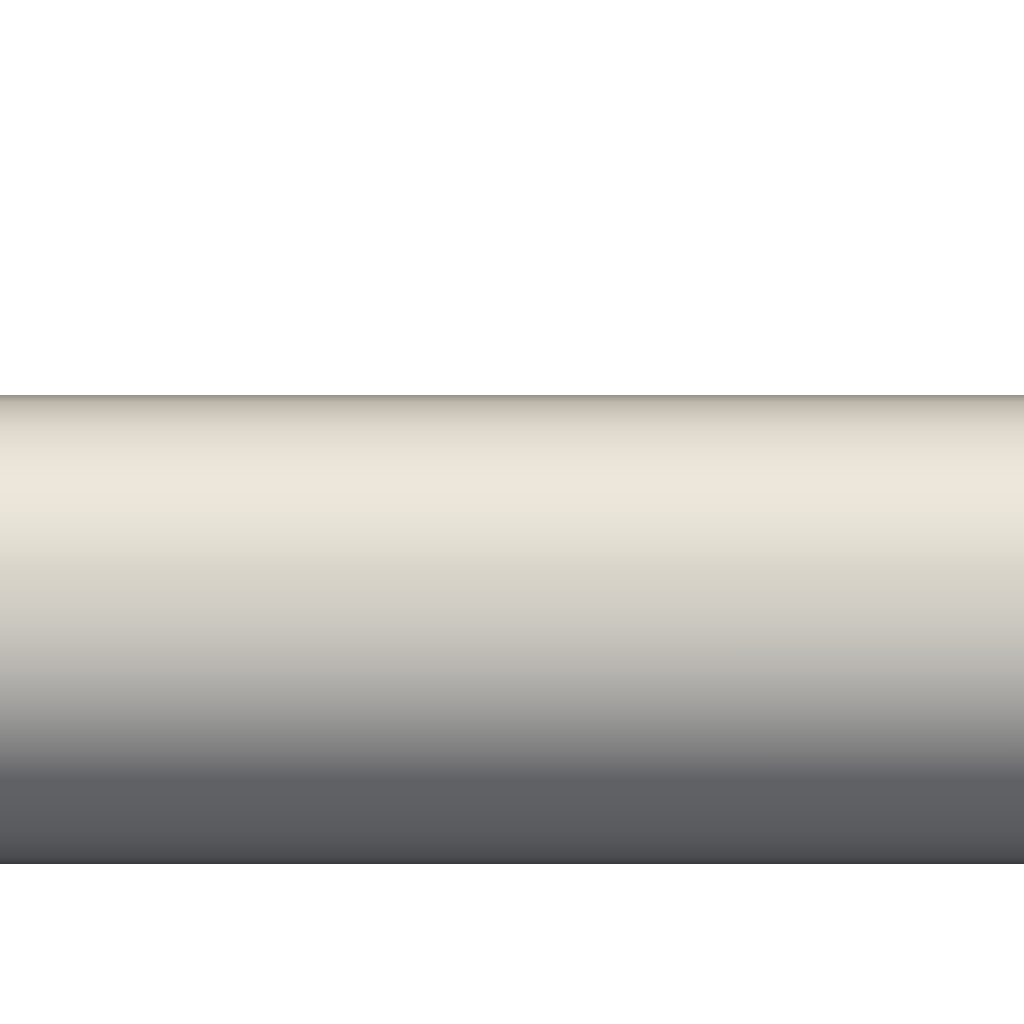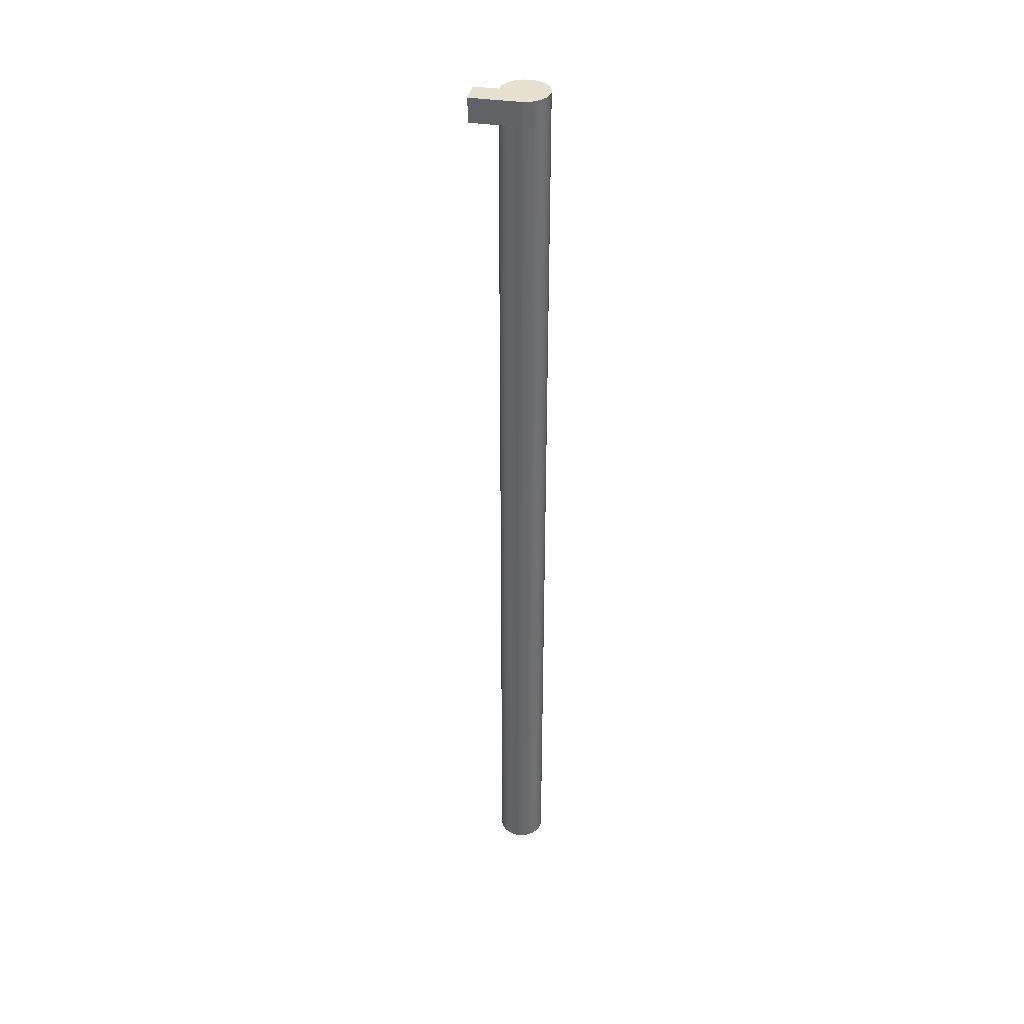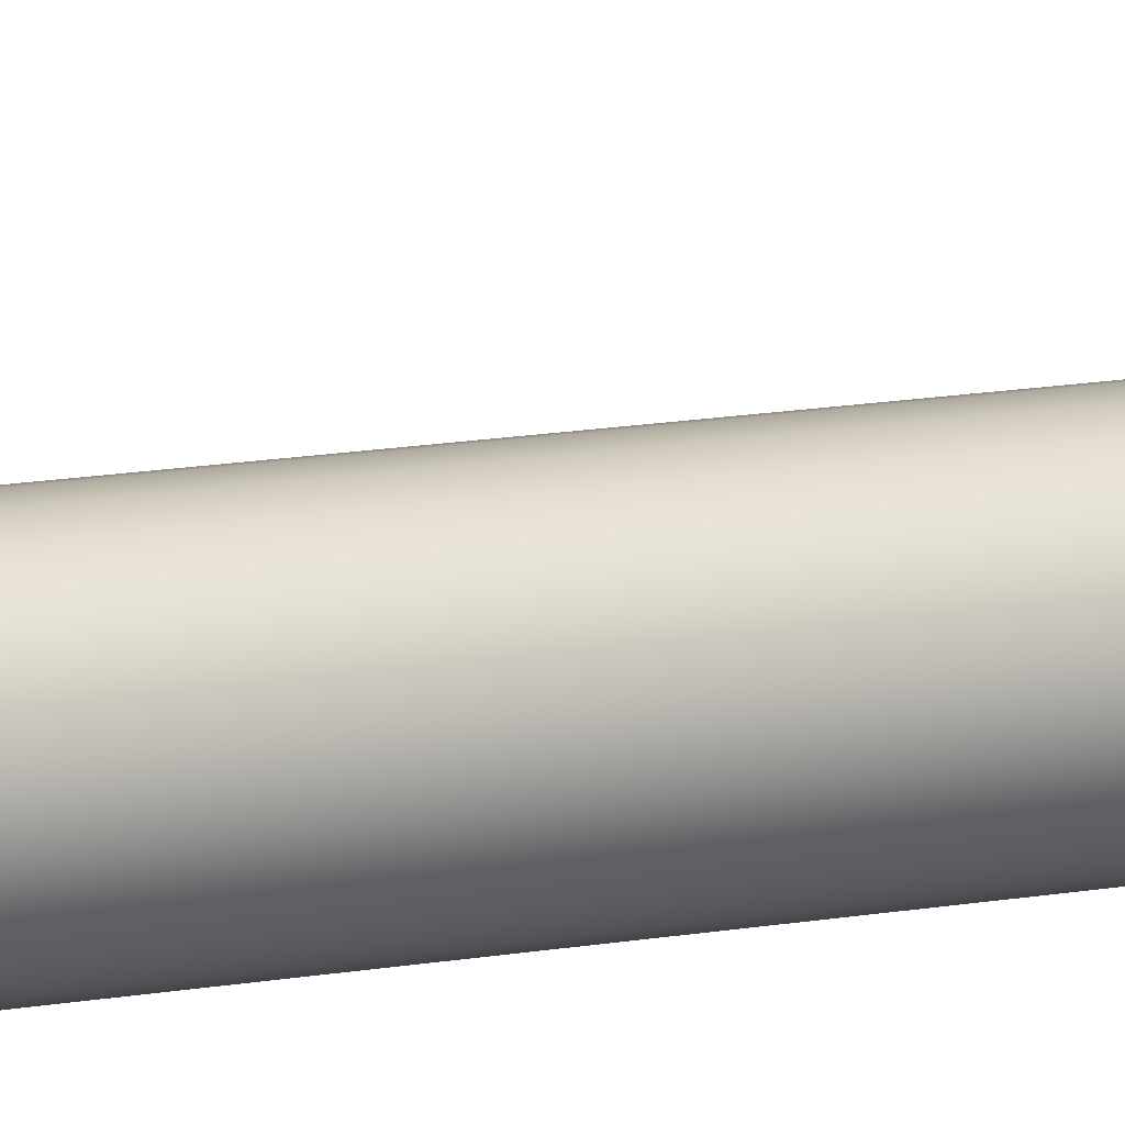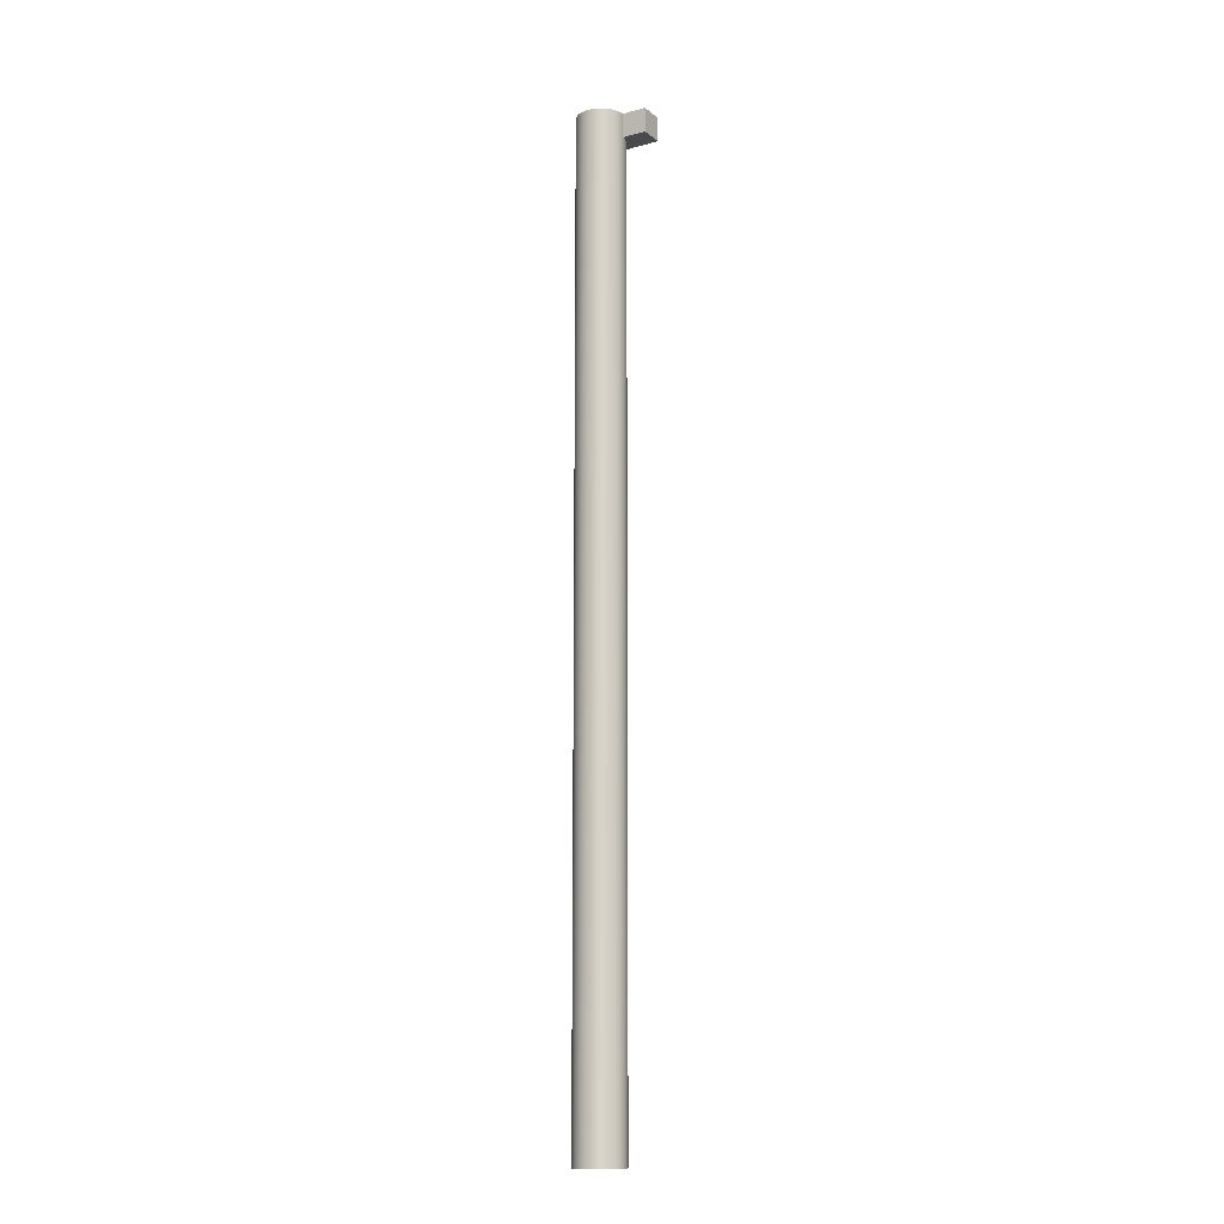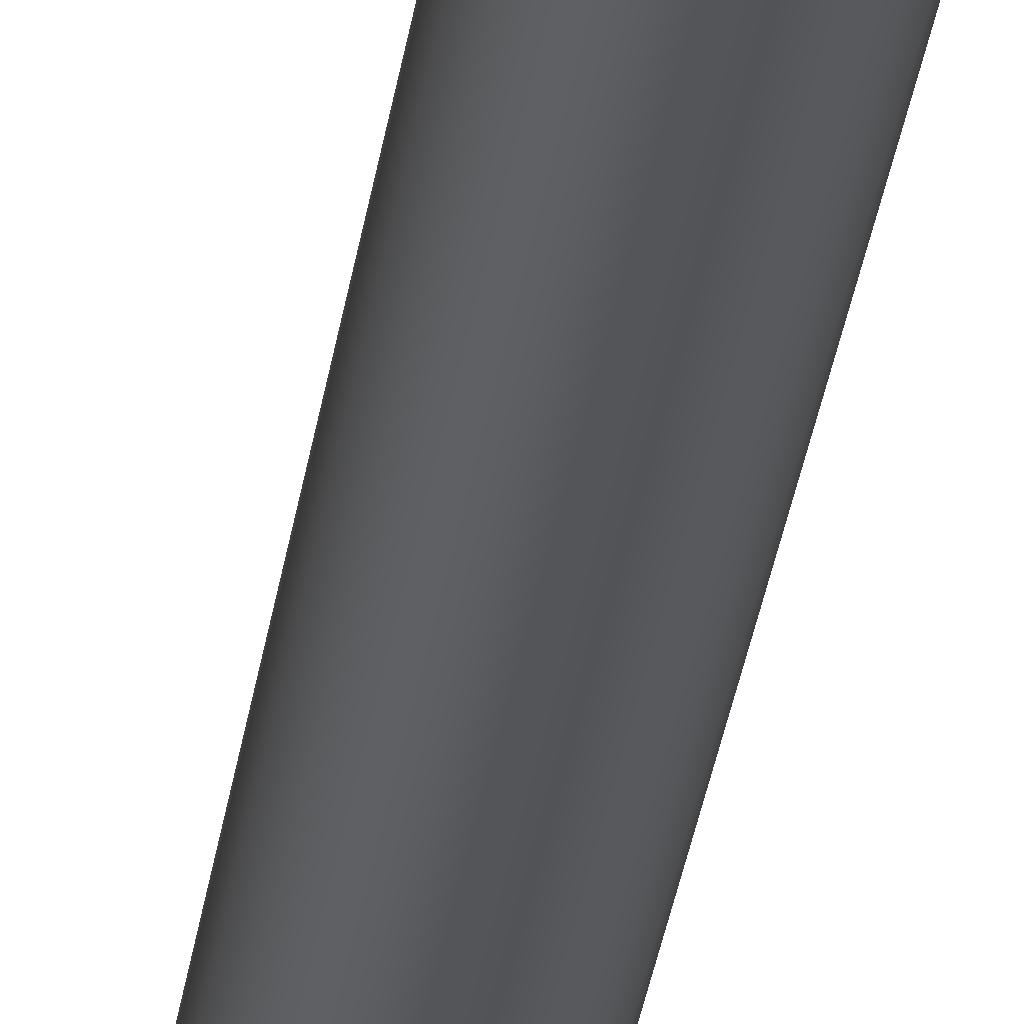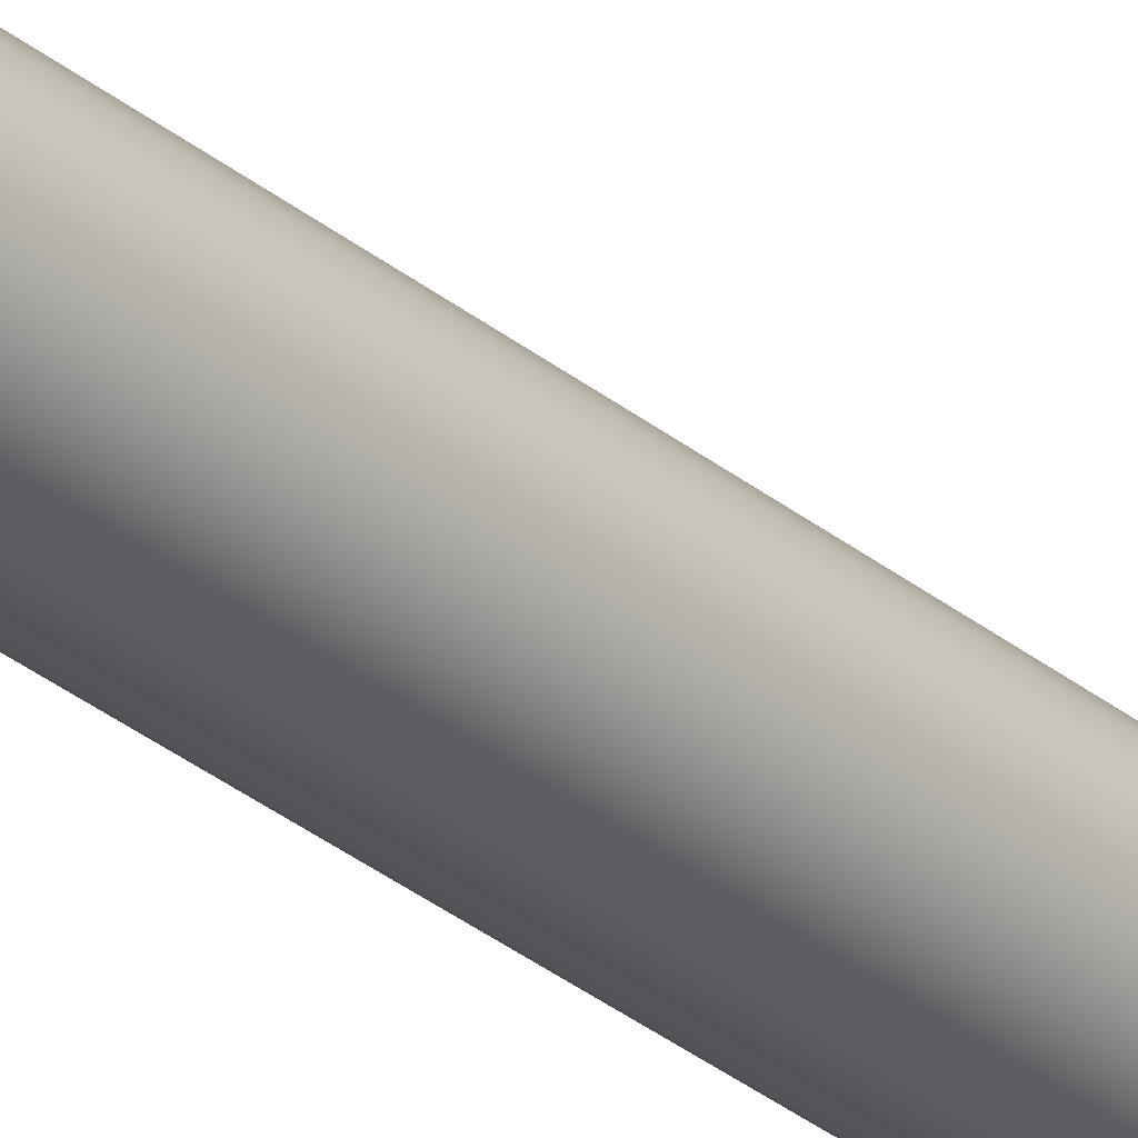
<metadata>
{"format":"obj","ext":"obj","renderer":"f3d","projection":"perspective","resolution":1024,"background":"white","views":[{"elev":0.4,"azim":89.8,"up":"+Z"},{"elev":37.8,"azim":100.4,"up":"+Y"},{"elev":8.8,"azim":57.4,"up":"+Z"},{"elev":-13.1,"azim":-58.8,"up":"+Y"},{"elev":-24.1,"azim":173.9,"up":"+Z"},{"elev":-31.7,"azim":41.2,"up":"+Z"}]}
</metadata>
<code>
g |ZAxisAxle|Root|color
v 0.00483 0.2003 -0.001294
v 0.005 0.2003 -1.416e-18
v 0.005 0.1953 -3.062e-19
v -0.001294 0.0003 0.00483
v 2.833e-18 0.0003 0.005
v 6.123e-19 0.1953 0.005
v 0.001294 0.0003 0.00483
v 0.001294 0.1953 0.00483
v 0.0025 0.0003 0.00433
v 0.0025 0.1953 0.00433
v 0.003536 0.0003 0.003536
v 0.003536 0.1953 0.003536
v 0.00433 0.0003 0.0025
v 0.00433 0.1953 0.0025
v 0.00483 0.0003 0.001294
v 0.00483 0.1953 0.001294
v 0.005 0.0003 -1.416e-18
v 0.005 0.1953 -3.062e-19
v 0.00483 0.0003 -0.001294
v 0.00483 0.2003 -0.001294
v 0.00433 0.0003 -0.0025
v 0.00433 0.2003 -0.0025
v 0.003536 0.0003 -0.003536
v 0.003536 0.2003 -0.003536
v 0.0025 0.0003 -0.00433
v 0.0025 0.2003 -0.00433
v 0.001294 0.0003 -0.00483
v 0.001294 0.2003 -0.00483
v 0 0.0003 -0.005
v 0 0.2003 -0.005
v -0.001294 0.0003 -0.00483
v -0.001294 0.2003 -0.00483
v -0.0025 0.0003 -0.00433
v -0.0025 0.2003 -0.00433
v -0.003536 0.0003 -0.003536
v -0.003536 0.2003 -0.003536
v -0.00433 0.0003 -0.0025
v -0.00433 0.2003 -0.0025
v -0.00483 0.0003 -0.001294
v -0.00483 0.2003 -0.001294
v -0.005 0.0003 5.359e-18
v -0.005 0.2003 5.359e-18
v -0.00483 0.0003 0.001294
v -0.00483 0.2003 0.001294
v -0.00433 0.0003 0.0025
v -0.00433 0.2003 0.0025
v -0.003536 0.0003 0.003536
v -0.003536 0.2003 0.003536
v -0.0025 0.0003 0.00433
v -0.0025 0.2003 0.00433
v -0.001294 0.0003 0.00483
v -0.001294 0.2003 0.00483
v 6.123e-19 0.1953 0.005
v 2.833e-18 0.2003 0.005
v -0.003536 0.2003 0.003536
v -0.0025 0.2003 0.00433
v 0.0025 0.2003 -0.00433
v 0.0025 0.2003 -0.00433
v -0.0025 0.2003 0.00433
v 0.003536 0.2003 -0.003536
v 1.225e-18 0.2003 0.01
v 0.005 0.2003 0.01
v 6.123e-19 0.2003 0.005
v 0.005 0.2003 -4.337e-19
v -0.001294 0.2003 0.00483
v 0.00483 0.2003 -0.001294
v -0.0025 0.2003 0.00433
v 0.00433 0.2003 -0.0025
v 0.003536 0.2003 -0.003536
v 0.0025 0.2003 -0.00433
v -0.0025 0.2003 -0.00433
v -0.003536 0.2003 -0.003536
v 0.0025 0.2003 -0.00433
v 0.001294 0.2003 -0.00483
v -0.0025 0.2003 -0.00433
v 0 0.2003 -0.005
v -0.001294 0.2003 -0.00483
v -0.003536 0.2003 -0.003536
v -0.00433 0.2003 -0.0025
v 0.0025 0.2003 -0.00433
v -0.00483 0.2003 -0.001294
v -0.005 0.2003 5.359e-18
v -0.005 0.2003 5.359e-18
v -0.00483 0.2003 0.001294
v 0.0025 0.2003 -0.00433
v -0.00433 0.2003 0.0025
v -0.003536 0.2003 0.003536
v 0.0025 0.0003 0.00433
v 0.001294 0.0003 0.00483
v 0 0.0003 0
v 1.837e-18 0.0003 0.005
v -0.001294 0.0003 0.00483
v 0.00483 0.0003 0.001294
v 0.00433 0.0003 0.0025
v 0 0.0003 0
v 0.003536 0.0003 0.003536
v 0.0025 0.0003 0.00433
v 0.00433 0.0003 -0.0025
v 0.00483 0.0003 -0.001294
v 0 0.0003 0
v 0.005 0.0003 -1.416e-18
v 0.00483 0.0003 0.001294
v 0.001294 0.0003 -0.00483
v 0.0025 0.0003 -0.00433
v 0 0.0003 0
v 0.003536 0.0003 -0.003536
v 0.00433 0.0003 -0.0025
v -0.0025 0.0003 -0.00433
v -0.001294 0.0003 -0.00483
v 0 0.0003 0
v 0 0.0003 -0.005
v 0.001294 0.0003 -0.00483
v -0.00483 0.0003 -0.001294
v -0.00433 0.0003 -0.0025
v 0 0.0003 0
v -0.003536 0.0003 -0.003536
v -0.0025 0.0003 -0.00433
v -0.00433 0.0003 0.0025
v -0.00483 0.0003 0.001294
v 0 0.0003 0
v -0.005 0.0003 5.359e-18
v -0.00483 0.0003 -0.001294
v -0.001294 0.0003 0.00483
v -0.0025 0.0003 0.00433
v 0 0.0003 0
v -0.003536 0.0003 0.003536
v -0.00433 0.0003 0.0025
v 1.225e-18 0.1953 0.01
v 1.225e-18 0.2003 0.01
v 6.123e-19 0.1953 0.005
v 6.123e-19 0.2003 0.005
v 0.005 0.1953 0.01
v 0.005 0.1953 -3.062e-19
v 0.005 0.2003 0.01
v 0.005 0.2003 -3.062e-19
v 1.225e-18 0.1953 0.01
v 0.005 0.1953 0.01
v 1.225e-18 0.2003 0.01
v 0.005 0.2003 0.01
v 0.005 0.1953 0.01
v 1.225e-18 0.1953 0.01
v 6.123e-19 0.1953 0.005
v 6.123e-19 0.1953 0.005
v 0.001294 0.1953 0.00483
v 0.005 0.1953 0.01
v 0.0025 0.1953 0.00433
v 0.003536 0.1953 0.003536
v 0.003536 0.1953 0.003536
v 0.00433 0.1953 0.0025
v 0.005 0.1953 0.01
v 0.00483 0.1953 0.001294
v 0.005 0.1953 0
f 1 2 3
f 4 5 6
f 5 7 6
f 6 7 8
f 7 9 8
f 8 9 10
f 9 11 10
f 10 11 12
f 11 13 12
f 12 13 14
f 13 15 14
f 14 15 16
f 15 17 16
f 16 17 18
f 17 19 18
f 18 19 20
f 19 21 20
f 20 21 22
f 21 23 22
f 22 23 24
f 23 25 24
f 24 25 26
f 25 27 26
f 26 27 28
f 27 29 28
f 28 29 30
f 29 31 30
f 30 31 32
f 31 33 32
f 32 33 34
f 33 35 34
f 34 35 36
f 35 37 36
f 36 37 38
f 37 39 38
f 38 39 40
f 39 41 40
f 40 41 42
f 41 43 42
f 42 43 44
f 43 45 44
f 44 45 46
f 45 47 46
f 46 47 48
f 47 49 48
f 48 49 50
f 49 51 50
f 50 51 52
f 51 53 52
f 52 53 54
f 55 56 57
f 58 59 60
f 61 62 63
f 62 64 63
f 63 64 65
f 64 66 65
f 65 66 67
f 66 68 67
f 67 68 69
f 70 71 72
f 73 74 75
f 74 76 75
f 75 76 77
f 78 79 80
f 79 81 80
f 80 81 82
f 83 84 85
f 84 86 85
f 85 86 87
f 88 89 90
f 89 91 90
f 90 91 92
f 93 94 95
f 94 96 95
f 95 96 97
f 98 99 100
f 99 101 100
f 100 101 102
f 103 104 105
f 104 106 105
f 105 106 107
f 108 109 110
f 109 111 110
f 110 111 112
f 113 114 115
f 114 116 115
f 115 116 117
f 118 119 120
f 119 121 120
f 120 121 122
f 123 124 125
f 124 126 125
f 125 126 127
f 128 129 130
f 129 131 130
f 132 133 134
f 133 135 134
f 136 137 138
f 137 139 138
f 140 141 142
f 143 144 145
f 144 146 145
f 145 146 147
f 148 149 150
f 149 151 150
f 150 151 152

</code>
